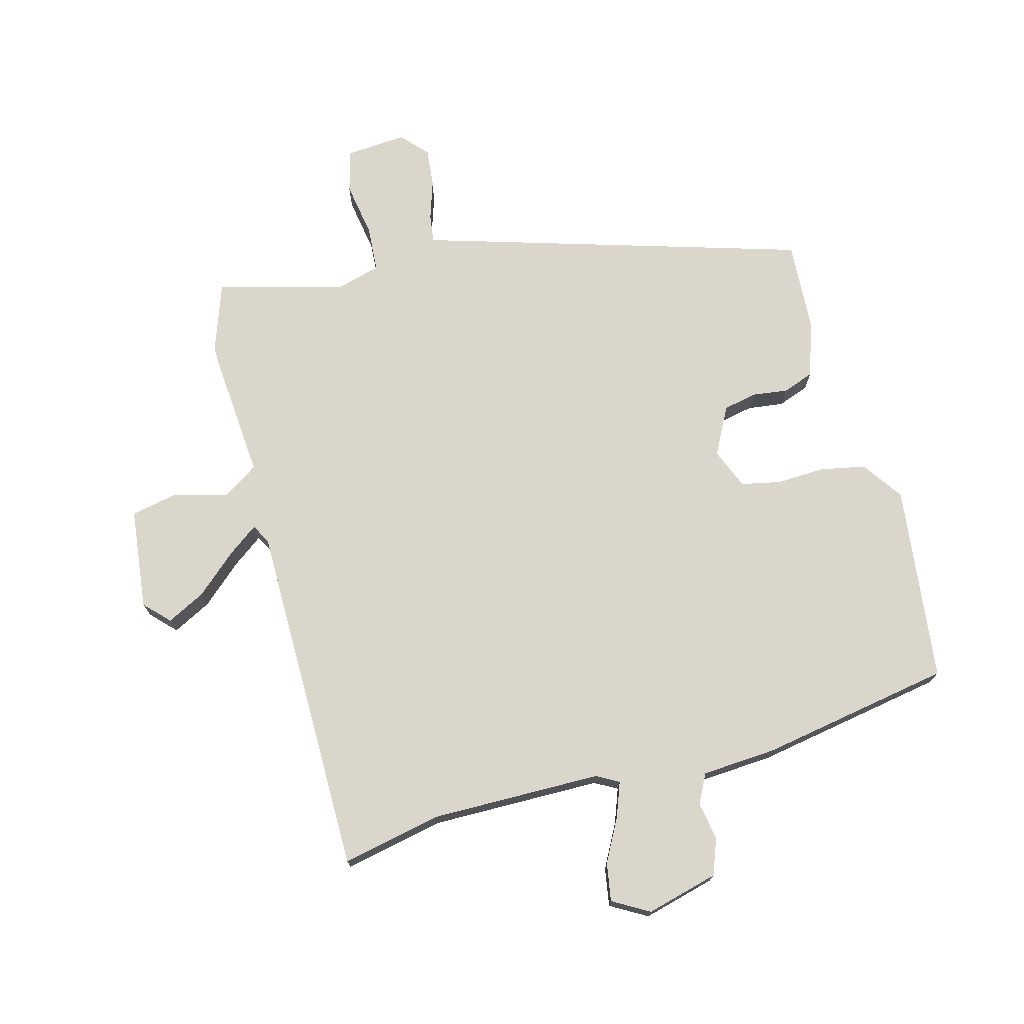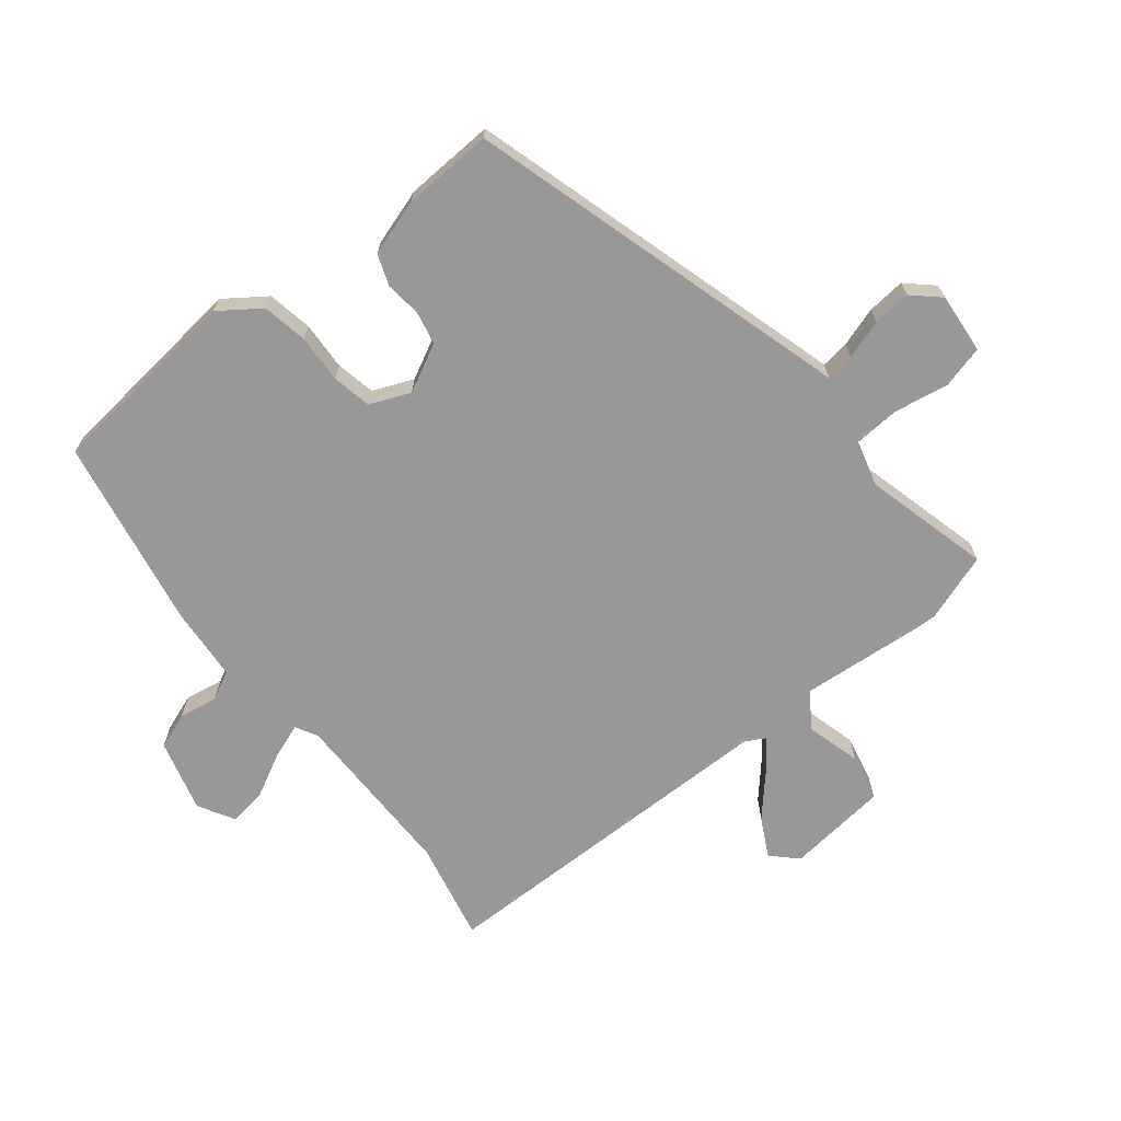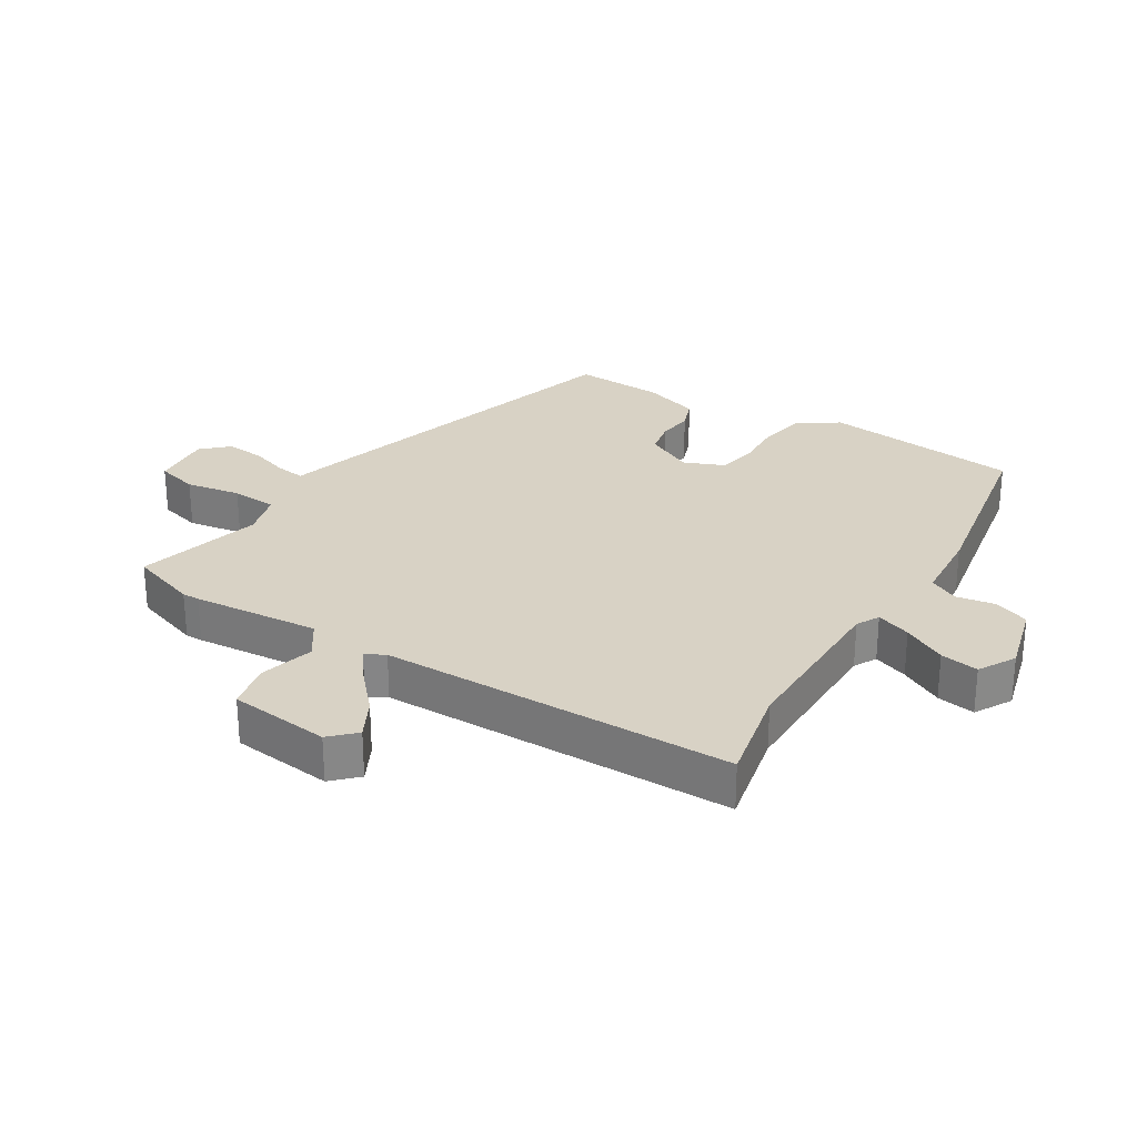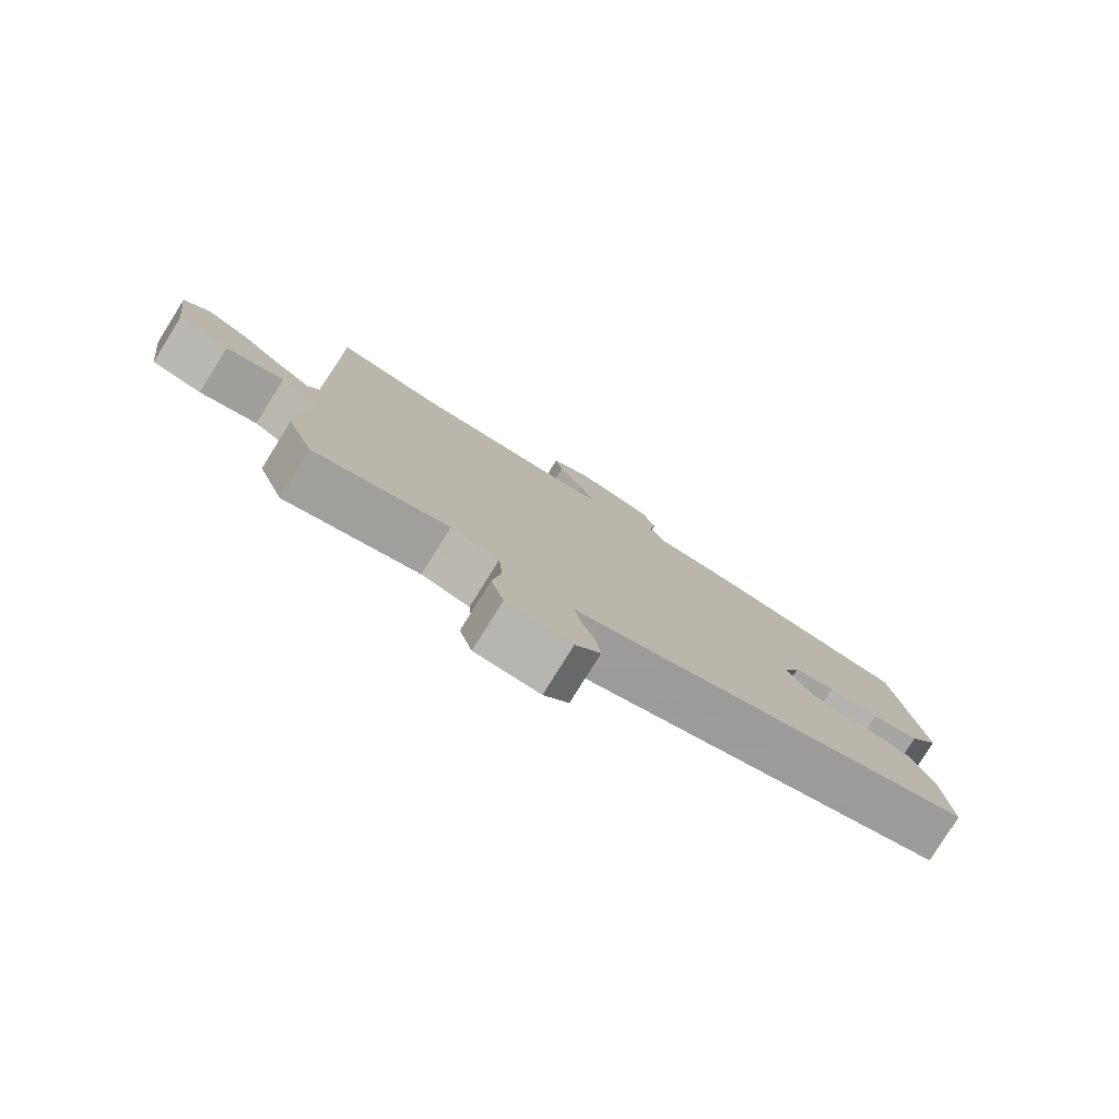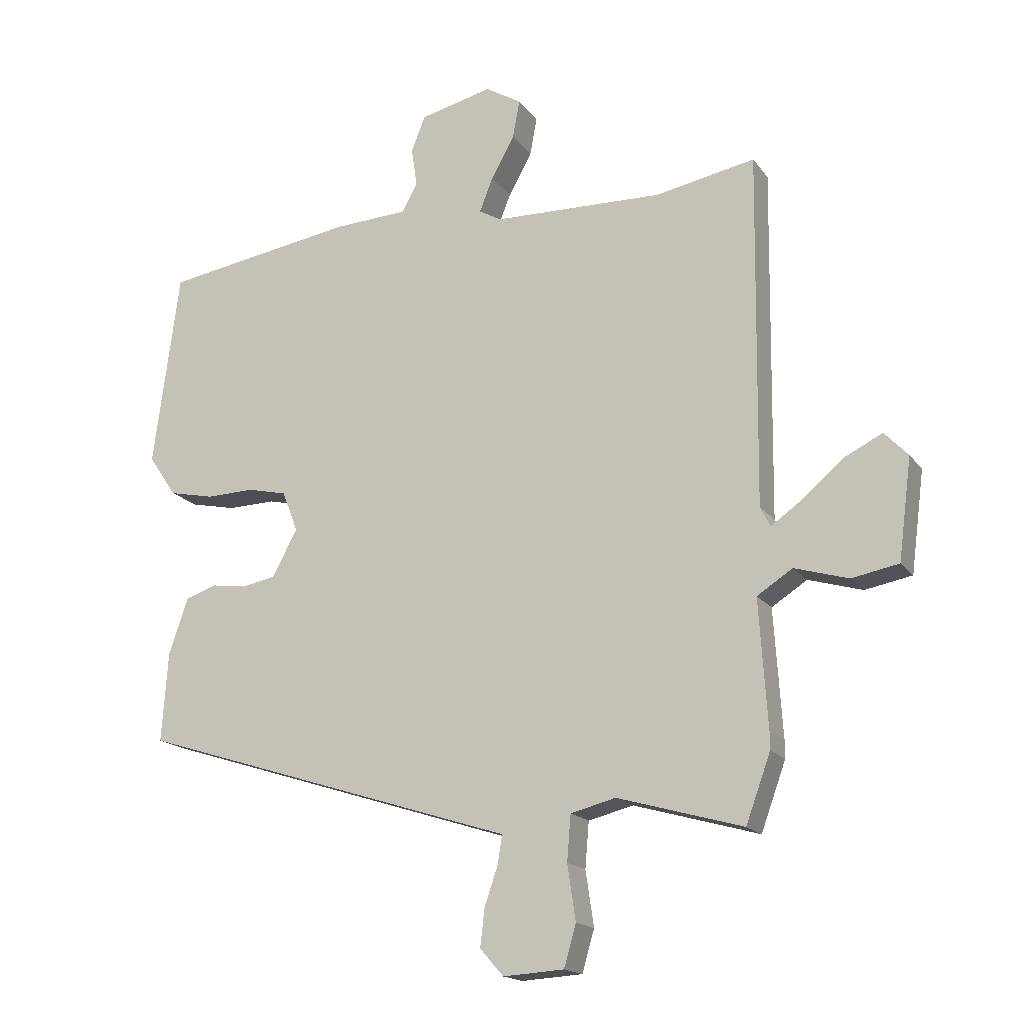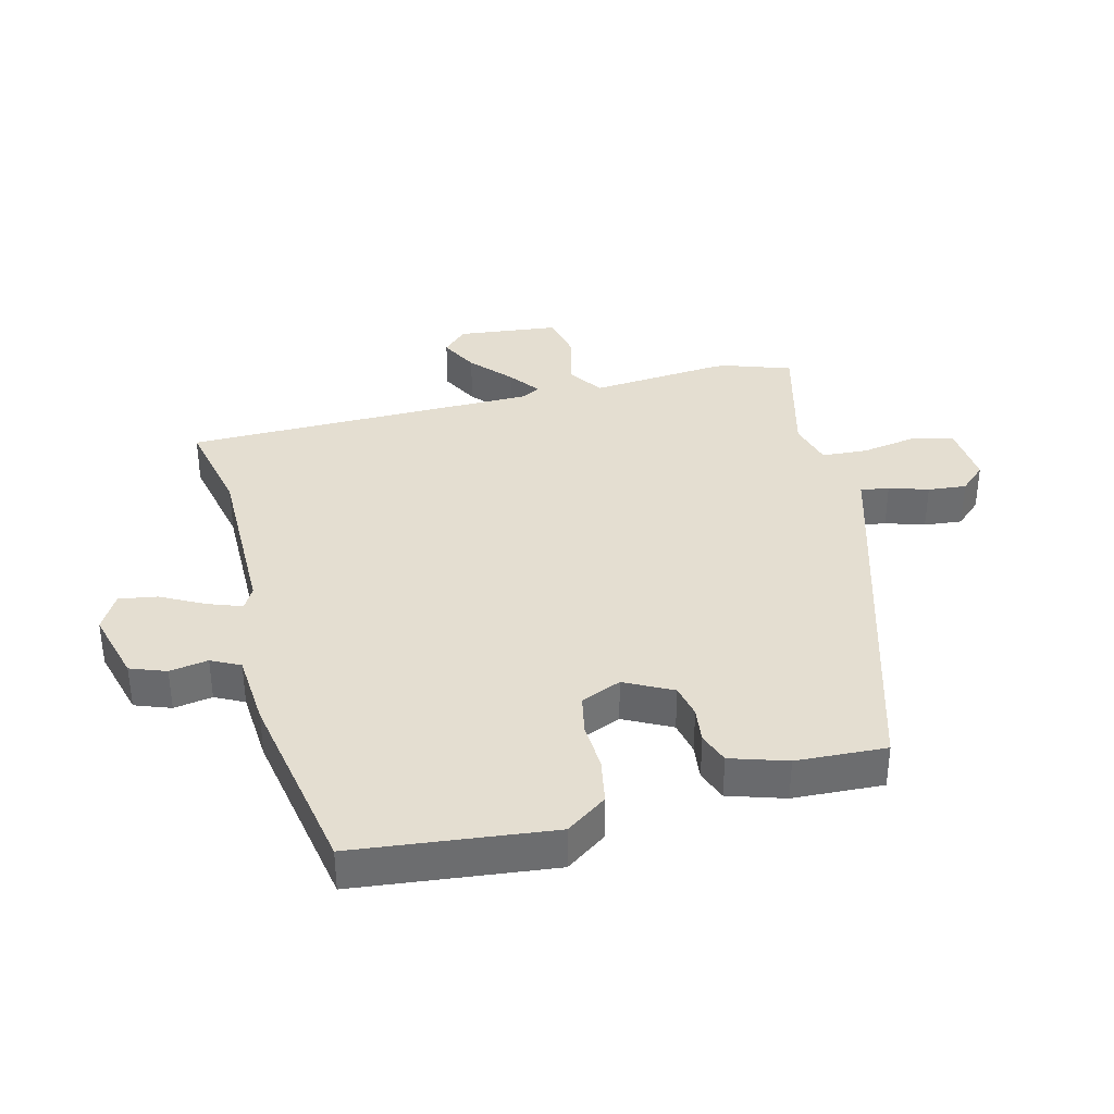
<metadata>
{"format":"obj","ext":"obj","renderer":"f3d","projection":"perspective","resolution":1024,"background":"white","views":[{"elev":73.6,"azim":-15.9,"up":"+Y"},{"elev":-68.7,"azim":127.3,"up":"+Y"},{"elev":27.7,"azim":-59.5,"up":"+Y"},{"elev":-79.7,"azim":-32.0,"up":"+Z"},{"elev":-16.9,"azim":-156.0,"up":"+Z"},{"elev":36.5,"azim":74.6,"up":"+Y"}]}
</metadata>
<code>
v 0.486 0.07 -0.314
v -0.078 0.07 -0.493
v -0.114 0.07 -0.504
v -0.107 0.07 -0.549
v -0.086 0.07 -0.61
v -0.079 0.07 -0.67
v -0.116 0.07 -0.712
v -0.212 0.07 -0.706
v -0.231 0.07 -0.64
v -0.218 0.07 -0.553
v -0.224 0.07 -0.481
v -0.295 0.07 -0.463
v -0.493 0.07 -0.519
v -0.532 0.07 -0.412
v -0.532 0.07 -0.385
v -0.519 0.07 -0.184
v -0.575 0.07 -0.148
v -0.66 0.07 -0.173
v -0.734 0.07 -0.159
v -0.755 0.07 0
v -0.718 0.07 0.039
v -0.657 0.07 0.009
v -0.593 0.07 -0.046
v -0.544 0.07 -0.081
v -0.528 0.07 -0.05
v -0.535 0.07 0.507
v -0.378 0.07 0.477
v -0.109 0.07 0.484
v -0.074 0.07 0.504
v -0.095 0.07 0.558
v -0.132 0.07 0.625
v -0.143 0.07 0.685
v -0.086 0.07 0.719
v 0.028 0.07 0.691
v 0.05 0.07 0.635
v 0.041 0.07 0.574
v 0.065 0.07 0.529
v 0.183 0.07 0.523
v 0.485 0.07 0.475
v 0.526 0.07 0.165
v 0.482 0.07 0.1
v 0.411 0.07 0.085
v 0.335 0.07 0.087
v 0.273 0.07 0.073
v 0.248 0.07 0.009
v 0.288 0.07 -0.065
v 0.341 0.07 -0.075
v 0.397 0.07 -0.067
v 0.446 0.07 -0.084
v 0.476 0.07 -0.172
v 0.486 0 -0.314
v -0.078 0 -0.493
v -0.114 0 -0.504
v -0.107 0 -0.549
v -0.086 0 -0.61
v -0.079 0 -0.67
v -0.116 0 -0.712
v -0.212 0 -0.706
v -0.231 0 -0.64
v -0.218 0 -0.553
v -0.224 0 -0.481
v -0.295 0 -0.463
v -0.493 0 -0.519
v -0.532 0 -0.412
v -0.532 0 -0.385
v -0.519 0 -0.184
v -0.575 0 -0.148
v -0.66 0 -0.173
v -0.734 0 -0.159
v -0.755 0 0
v -0.718 0 0.039
v -0.657 0 0.009
v -0.593 0 -0.046
v -0.544 0 -0.081
v -0.528 0 -0.05
v -0.535 0 0.507
v -0.378 0 0.477
v -0.109 0 0.484
v -0.074 0 0.504
v -0.095 0 0.558
v -0.132 0 0.625
v -0.143 0 0.685
v -0.086 0 0.719
v 0.028 0 0.691
v 0.05 0 0.635
v 0.041 0 0.574
v 0.065 0 0.529
v 0.183 0 0.523
v 0.485 0 0.475
v 0.526 0 0.165
v 0.482 0 0.1
v 0.411 0 0.085
v 0.335 0 0.087
v 0.273 0 0.073
v 0.248 0 0.009
v 0.288 0 -0.065
v 0.341 0 -0.075
v 0.397 0 -0.067
v 0.446 0 -0.084
v 0.476 0 -0.172
f 1 2 3
f 50 1 3
f 49 50 3
f 48 49 3
f 47 48 3
f 46 47 3
f 45 46 3
f 44 45 3
f 41 42 43
f 40 41 43
f 39 40 43
f 38 39 43
f 37 38 43
f 37 43 44
f 36 37 44 3
f 34 35 36
f 33 34 36
f 32 33 36
f 31 32 36
f 30 31 36
f 29 30 36
f 25 26 27
f 25 27 28
f 24 25 28 29
f 21 22 23
f 20 21 23
f 19 20 23
f 18 19 23
f 17 18 23
f 16 17 23 24
f 14 15 16
f 13 14 16
f 12 13 16
f 29 36 3
f 24 29 3
f 16 24 3
f 12 16 3
f 11 12 3
f 8 9 10
f 7 8 10
f 6 7 10
f 5 6 10
f 4 5 10
f 3 4 10 11
f 53 52 51
f 53 51 100
f 53 100 99
f 53 99 98
f 53 98 97
f 53 97 96
f 53 96 95
f 53 95 94
f 93 92 91
f 93 91 90
f 93 90 89
f 93 89 88
f 93 88 87
f 94 93 87
f 53 94 87 86
f 86 85 84
f 86 84 83
f 86 83 82
f 86 82 81
f 86 81 80
f 86 80 79
f 77 76 75
f 78 77 75
f 79 78 75 74
f 73 72 71
f 73 71 70
f 73 70 69
f 73 69 68
f 73 68 67
f 74 73 67 66
f 66 65 64
f 66 64 63
f 66 63 62
f 53 86 79
f 53 79 74
f 53 74 66
f 53 66 62
f 53 62 61
f 60 59 58
f 60 58 57
f 60 57 56
f 60 56 55
f 60 55 54
f 61 60 54 53
f 1 51 52 2
f 2 52 53 3
f 3 53 54 4
f 4 54 55 5
f 5 55 56 6
f 6 56 57 7
f 7 57 58 8
f 8 58 59 9
f 9 59 60 10
f 10 60 61 11
f 11 61 62 12
f 12 62 63 13
f 13 63 64 14
f 14 64 65 15
f 15 65 66 16
f 16 66 67 17
f 17 67 68 18
f 18 68 69 19
f 19 69 70 20
f 20 70 71 21
f 21 71 72 22
f 22 72 73 23
f 23 73 74 24
f 24 74 75 25
f 25 75 76 26
f 26 76 77 27
f 27 77 78 28
f 28 78 79 29
f 29 79 80 30
f 30 80 81 31
f 31 81 82 32
f 32 82 83 33
f 33 83 84 34
f 34 84 85 35
f 35 85 86 36
f 36 86 87 37
f 37 87 88 38
f 38 88 89 39
f 39 89 90 40
f 40 90 91 41
f 41 91 92 42
f 42 92 93 43
f 43 93 94 44
f 44 94 95 45
f 45 95 96 46
f 46 96 97 47
f 47 97 98 48
f 48 98 99 49
f 49 99 100 50
f 50 100 51 1

</code>
